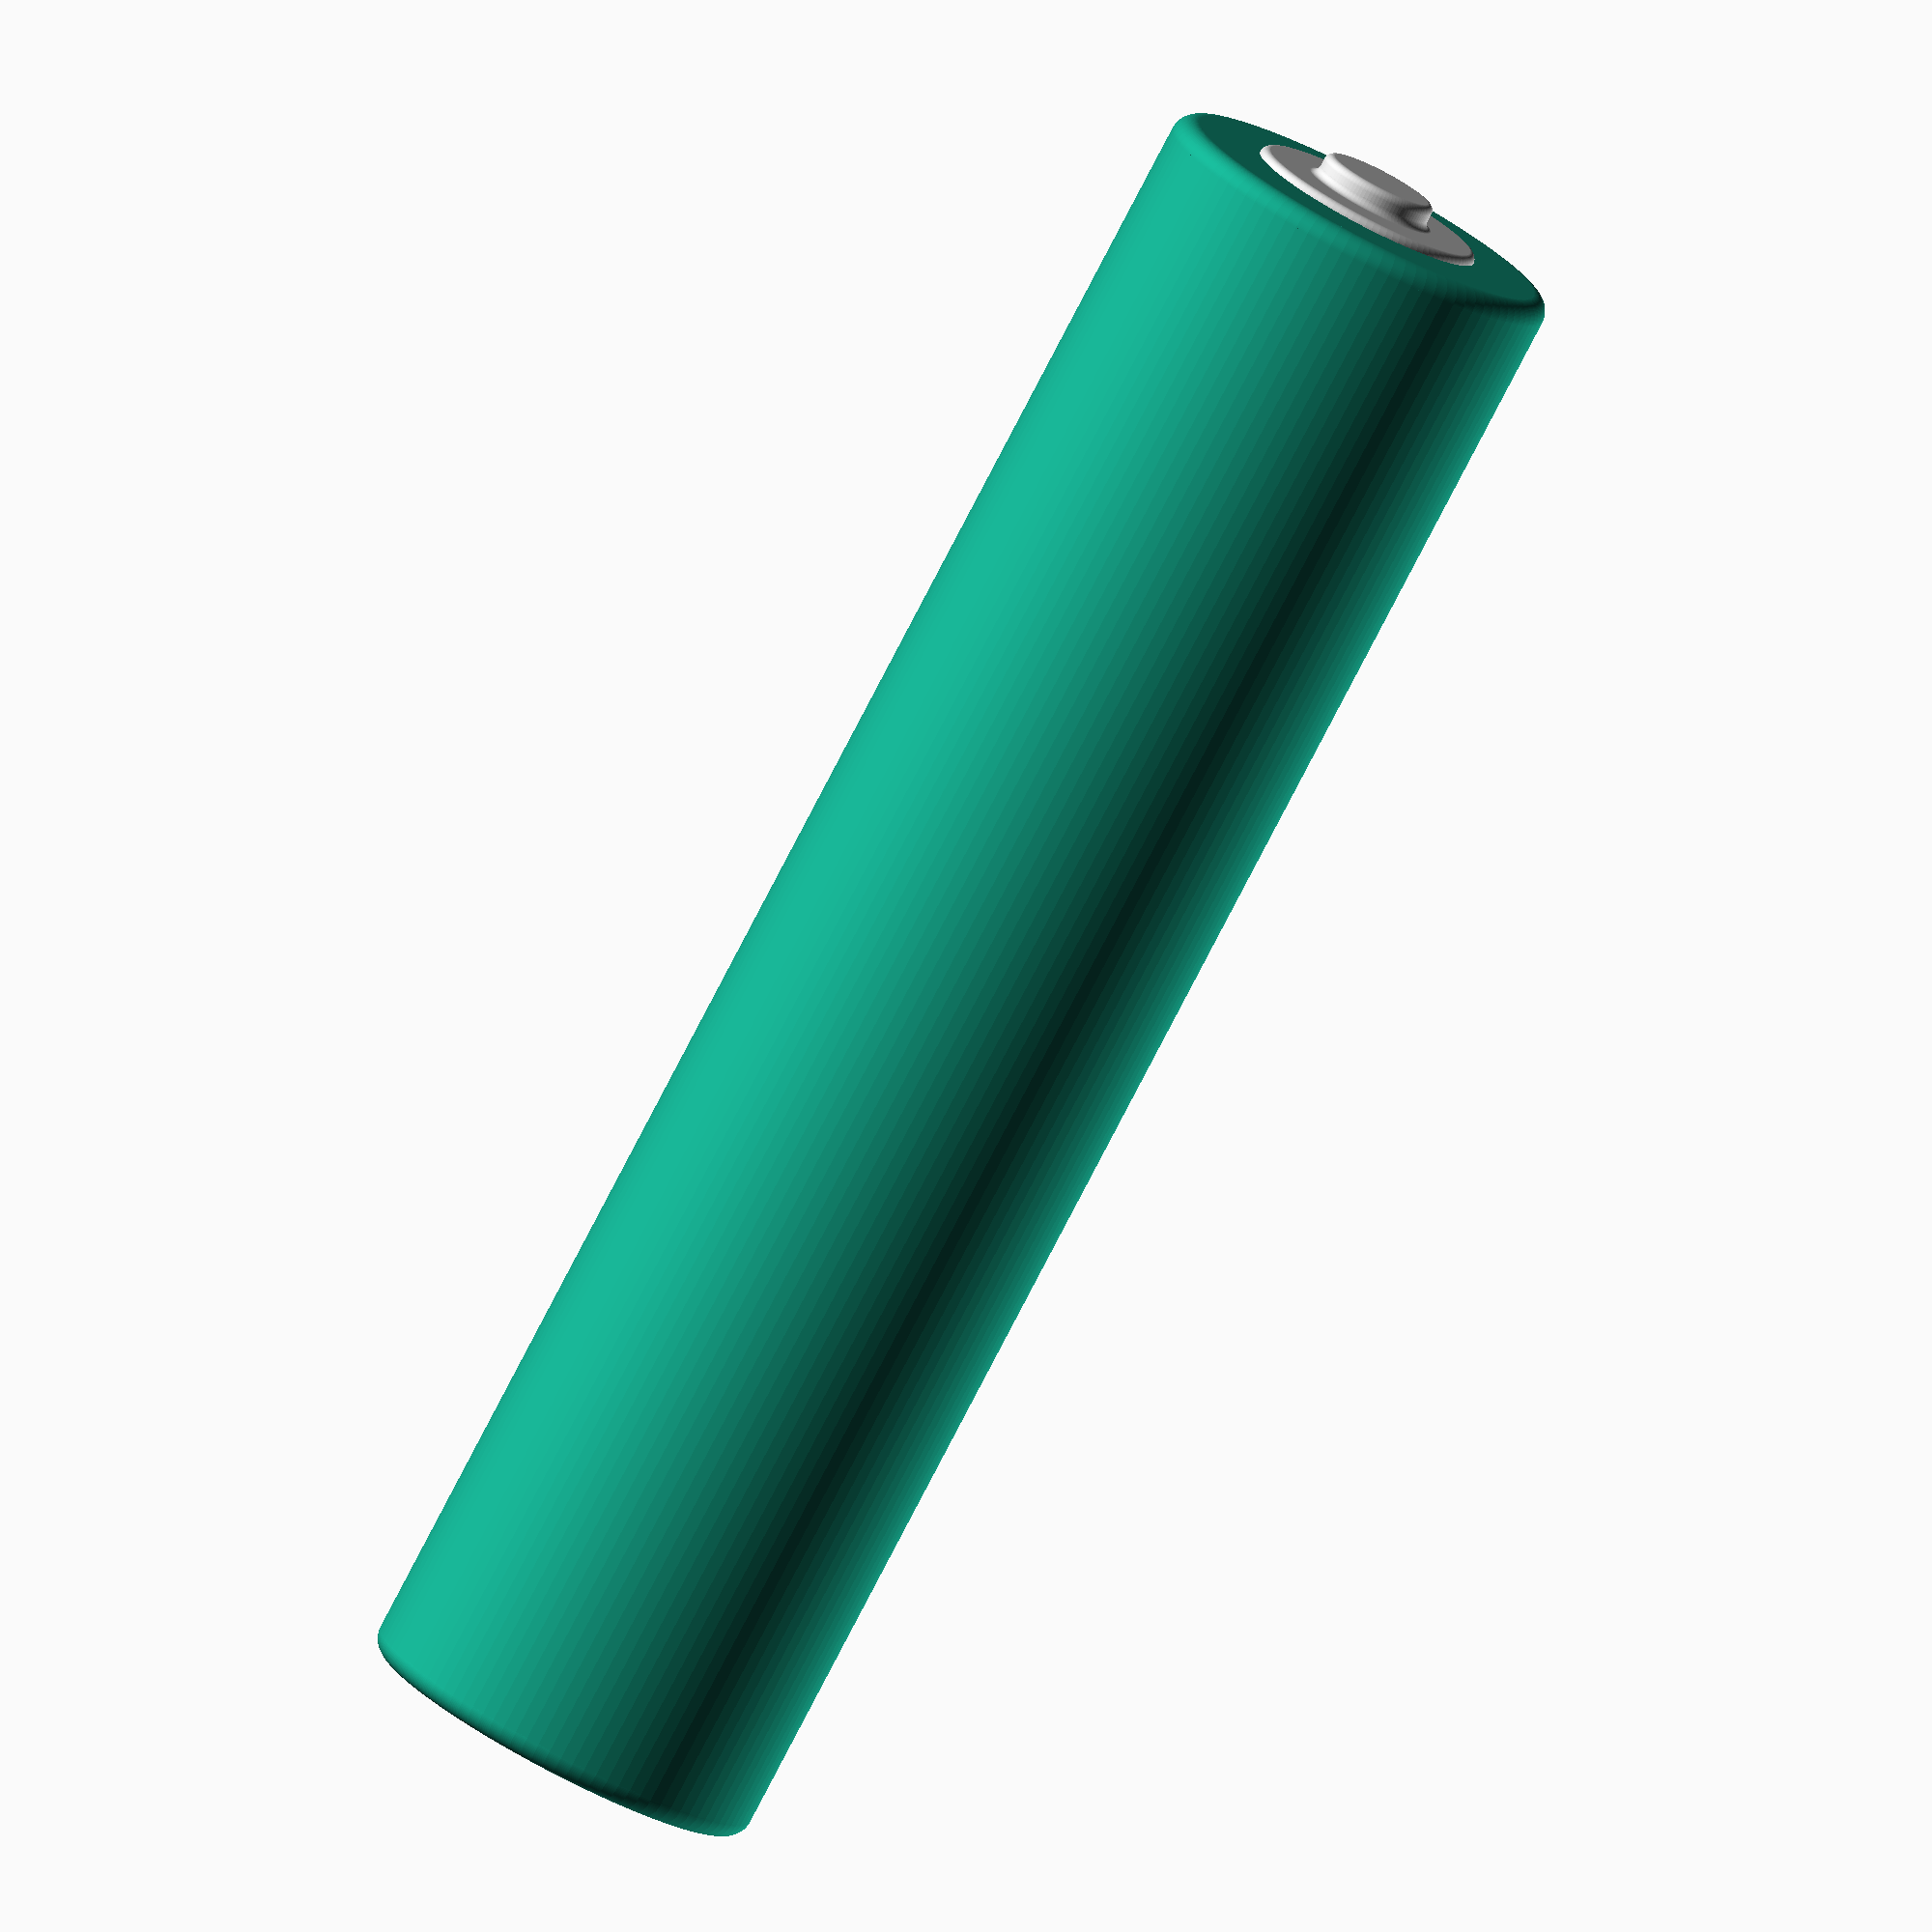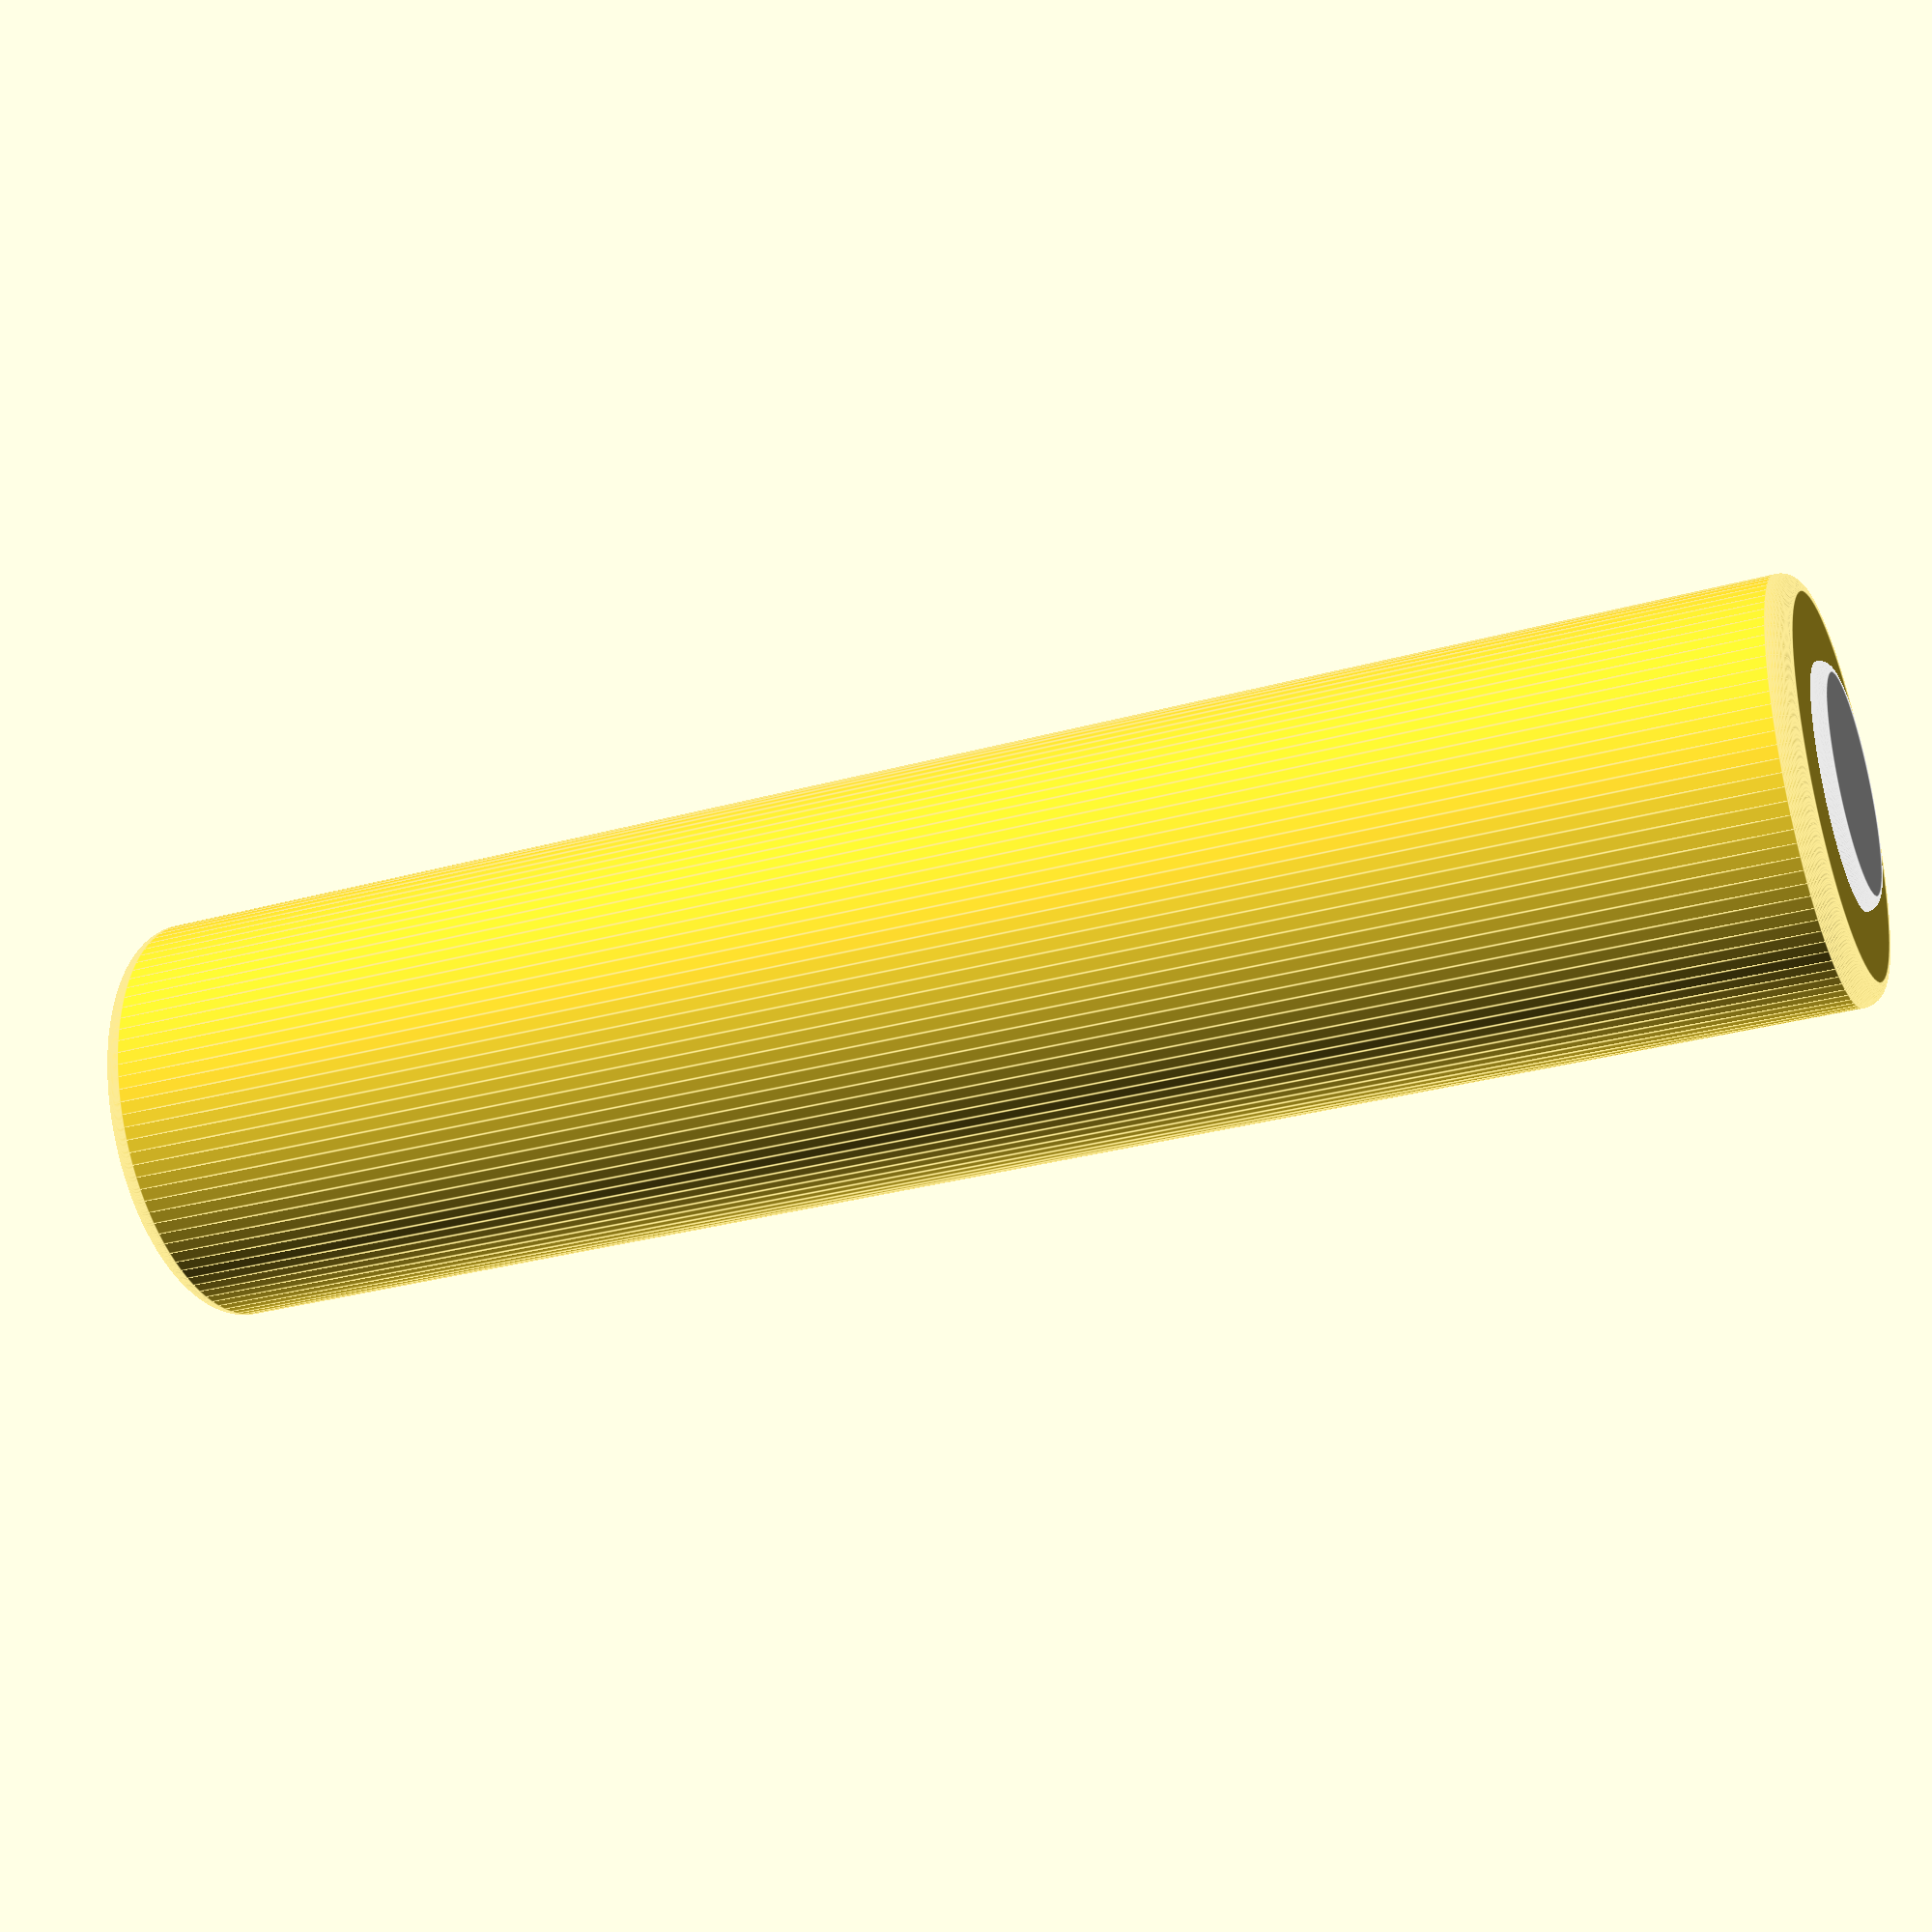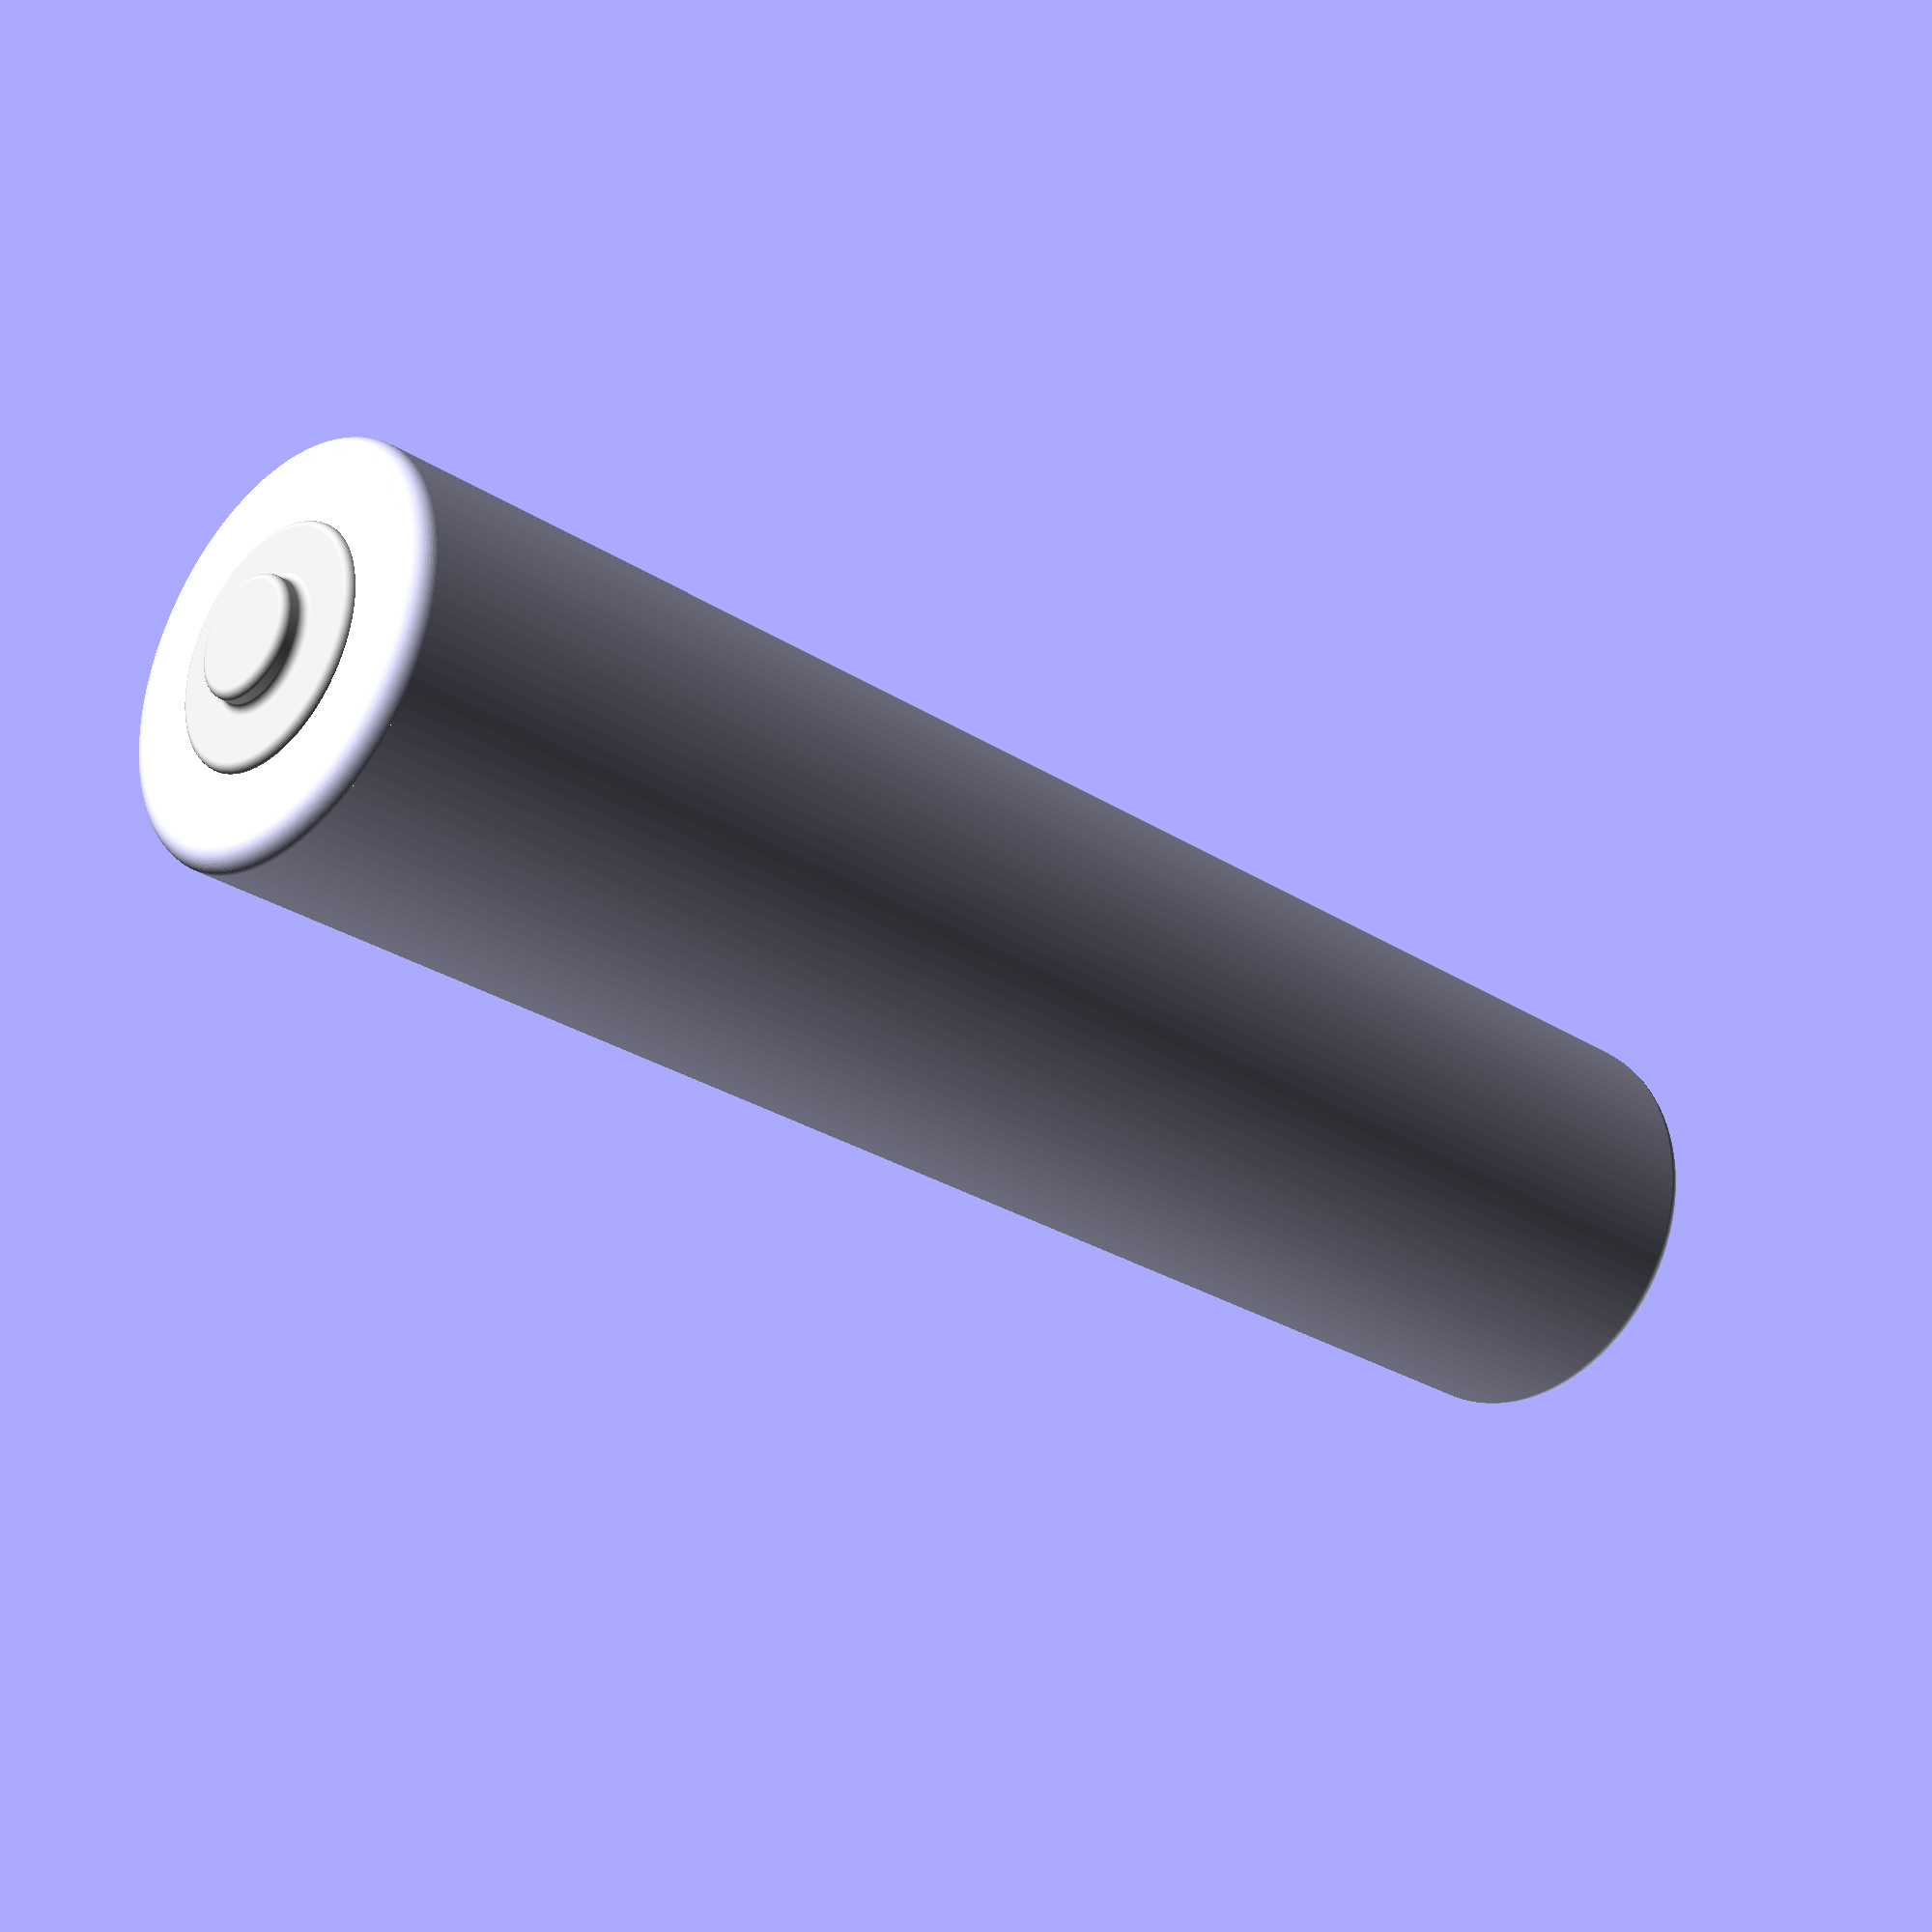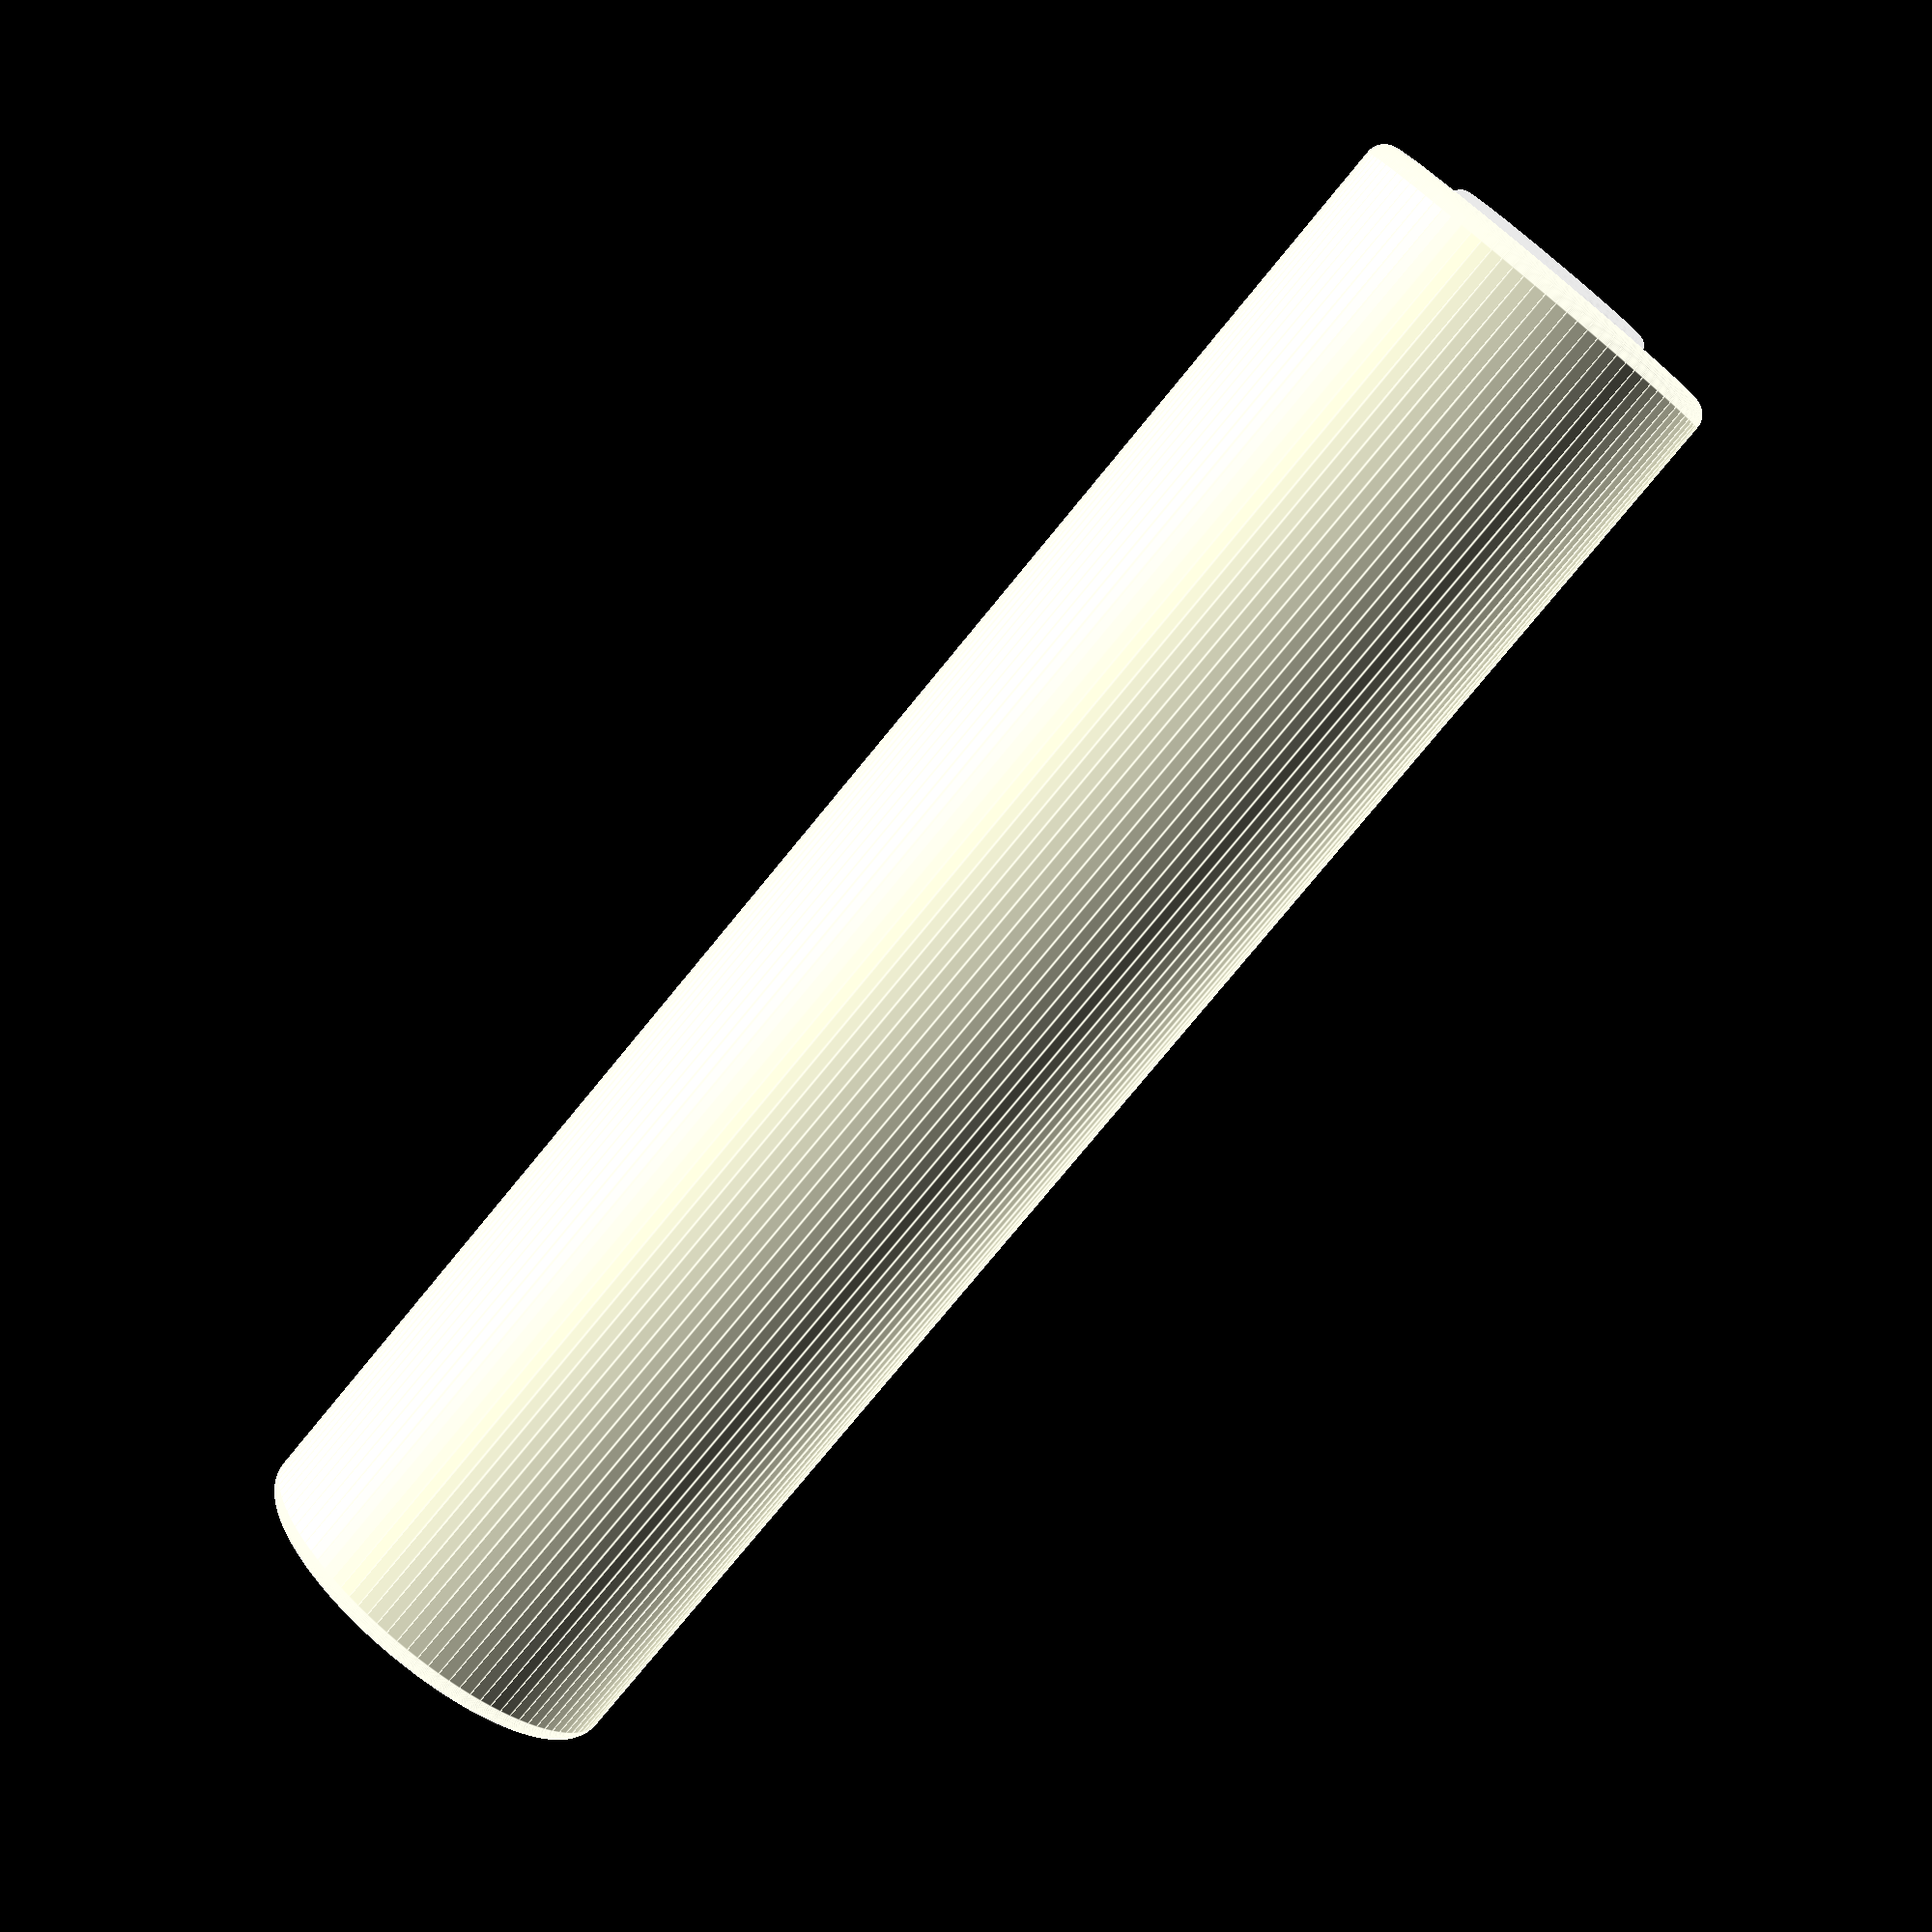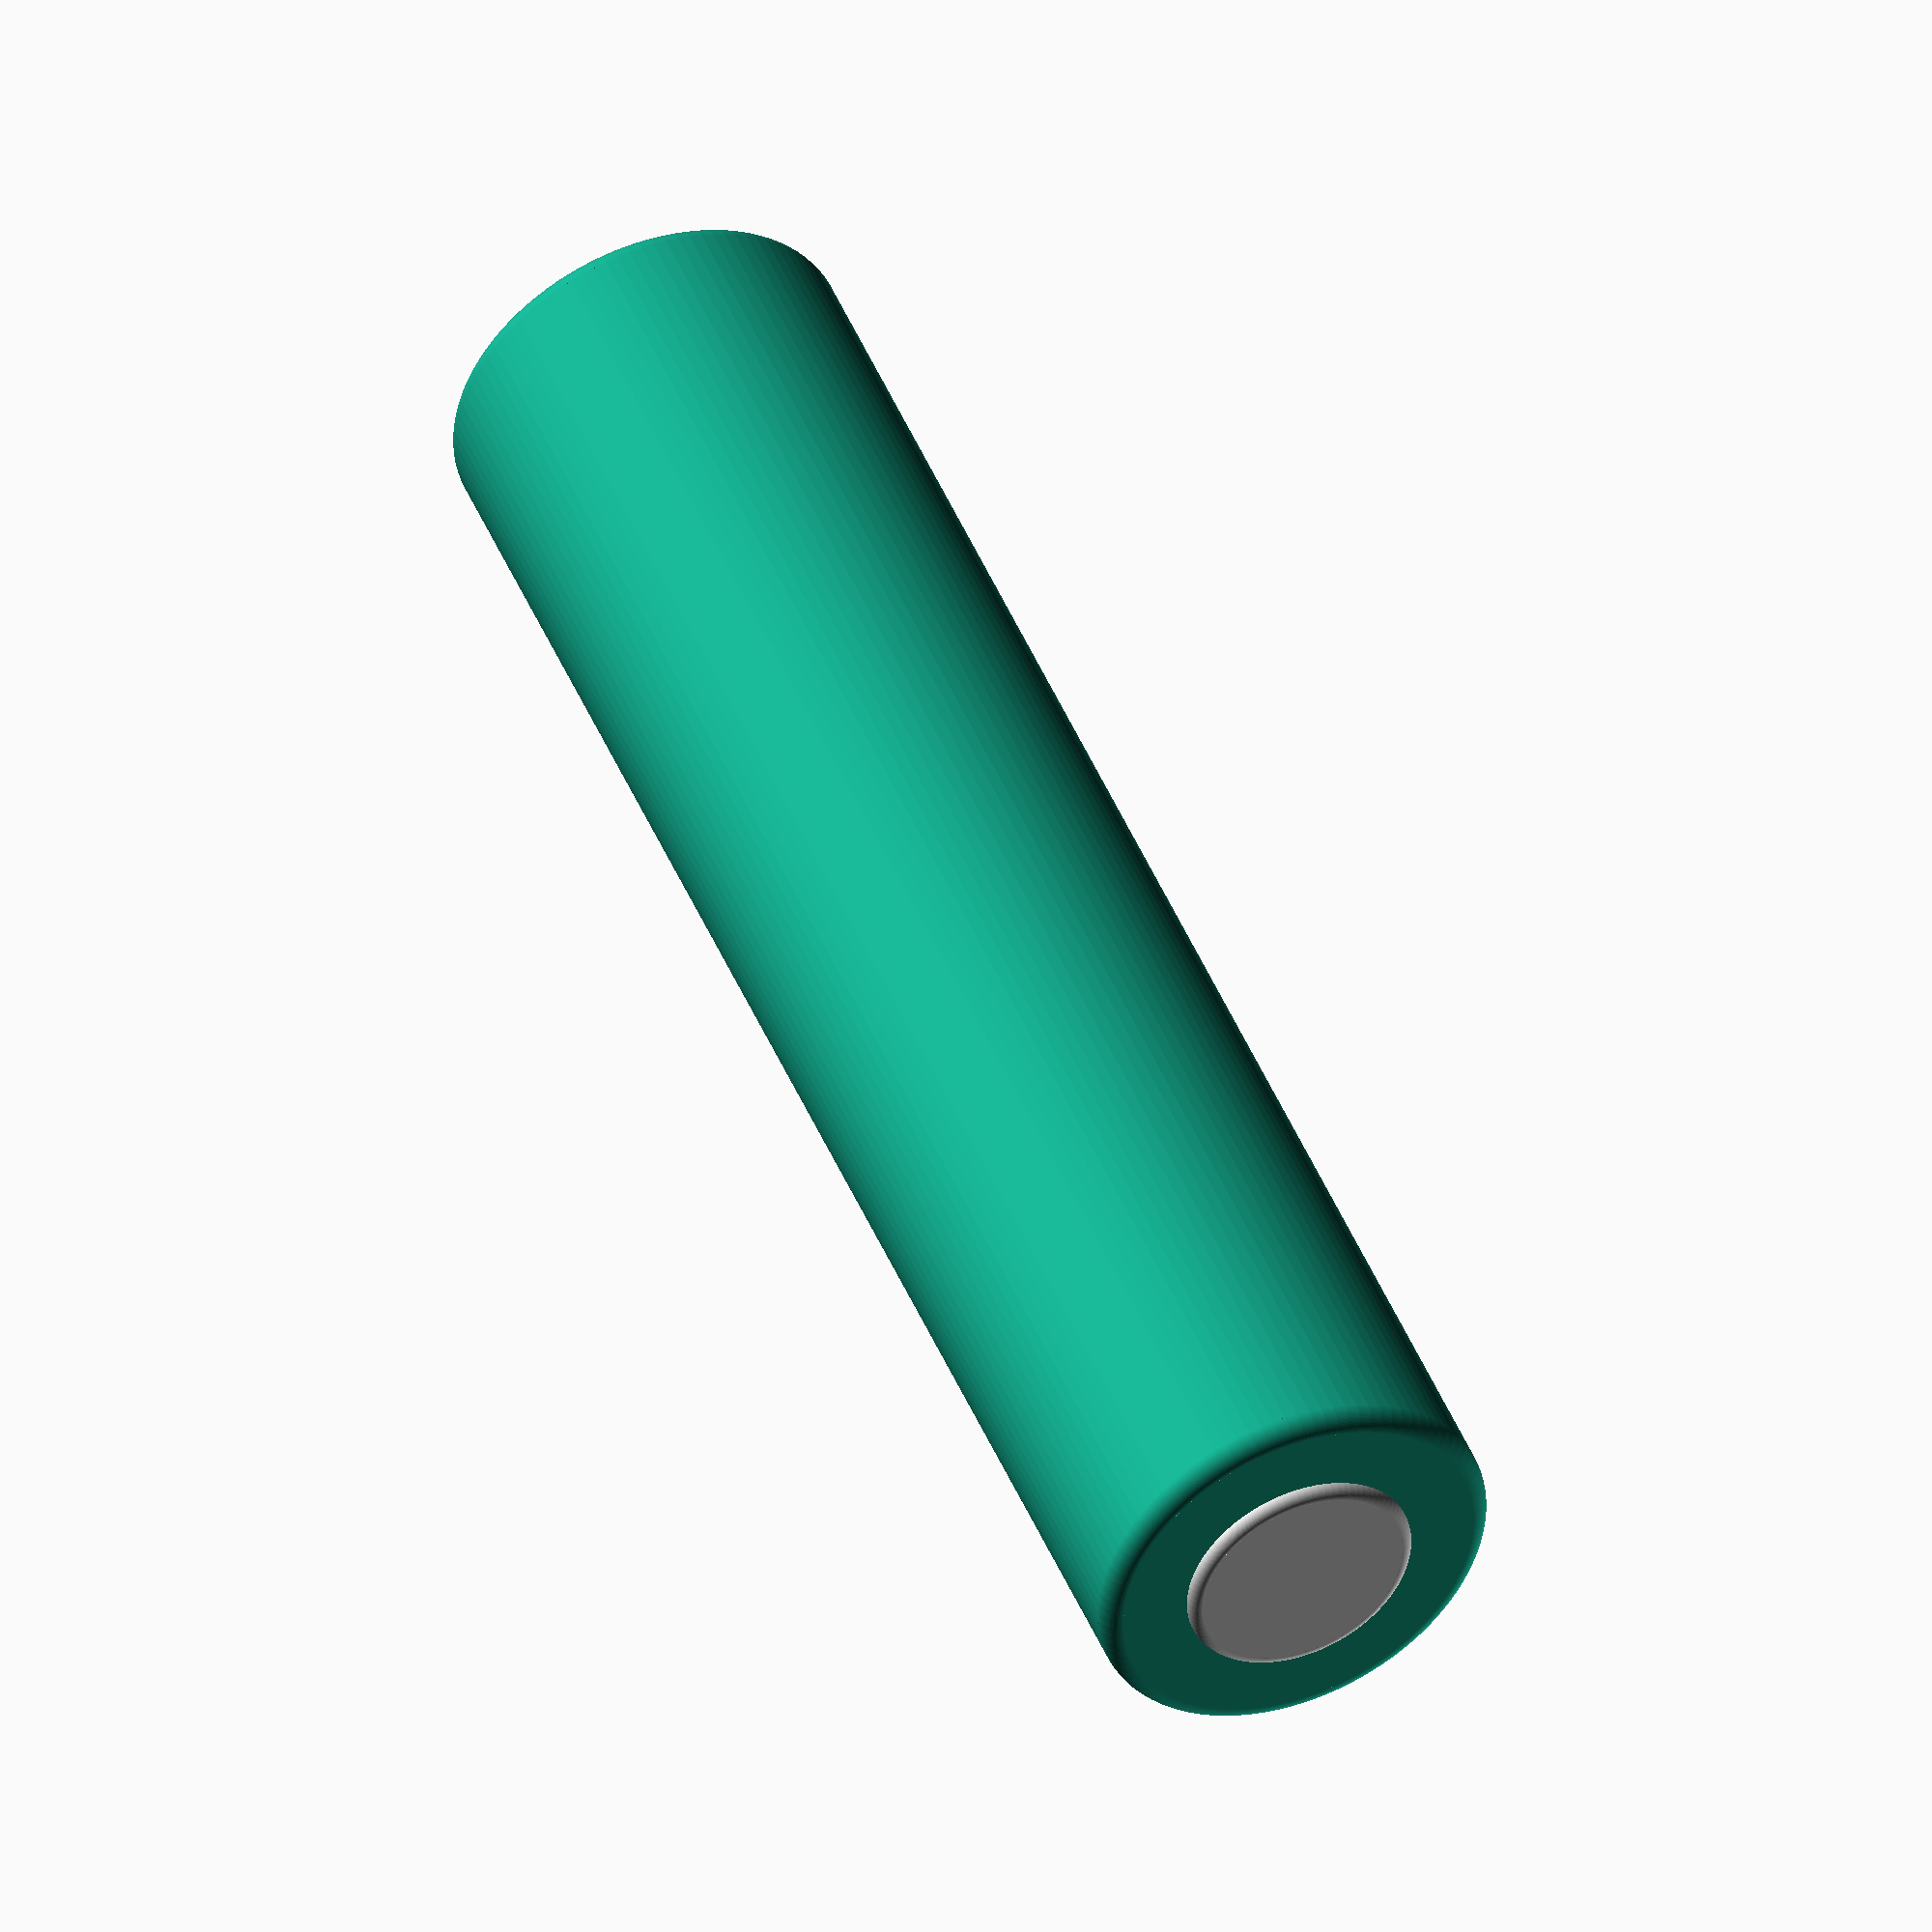
<openscad>
// AAA cell
// https://github.com/Mechabotix/OpenSCAD

module RenderCell()
{
//Top of cell is origin
totalHeight = 44.5; //Height of cell from spec (Max: 44.5 Min 43.3)

bodyDia = 10.4; //Diameter from spec (Max: 10.5 not including label)
bodyChamferRad = 0.5;
baseDia = 6;
baseFilletRad = 0.3;

nippleHeight = 0.8; //Height from spec (Min: 0.8)
nippleDia = 3; //Diameter from spec (Max: 3.8)
nippleFilletRad = 0.2;
nippleShoulderDia = 6;

labelThickness = 0.005; //Thickness of plastic

//Top face of nipple
color("LightGrey")
translate([0,0,-nippleFilletRad])
    cylinder(
        h = nippleFilletRad, 
        d = (nippleDia - (2 * nippleFilletRad)),
        $fn = 100);
        
//First shoulder
color("LightGrey")
translate([0,0,-nippleFilletRad])
    rotate_extrude(convexity = 10, $fn = 100)
    translate([(nippleDia/2)-nippleFilletRad, 0, 0])
        circle(r = nippleFilletRad, $fn = 100);

//Main nipple cylinder
color("LightGrey")
translate([0,0,-(nippleHeight - nippleFilletRad)])
    cylinder(
        h = (nippleHeight - (nippleFilletRad + nippleFilletRad)),
        d = nippleDia,
        $fn = 100);

//Main nipple cylinder; base fillet
color("LightGrey")
difference()
{
    translate([0,0,nippleFilletRad - nippleHeight])
        rotate_extrude(convexity = 10, $fn = 100)
        translate([(nippleDia/2), 0, 0])
            square((nippleFilletRad),(nippleFilletRad));

    translate([0,0,(2 * nippleFilletRad) - nippleHeight])
        rotate_extrude(convexity = 10, $fn = 100)
        translate([(nippleDia/2)+ nippleFilletRad, 0, 0])
            circle(r = nippleFilletRad, $fn = 100);
}
        
//Nipple shoulder cylinder
color("LightGrey")
translate([0,0,-nippleHeight])
    cylinder(
        h = nippleFilletRad,
        d = nippleShoulderDia - (2 * nippleFilletRad),
        $fn = 100);
        
//Nipple base shoulder
color("LightGrey")
translate([0,0,-nippleHeight])
    rotate_extrude(convexity = 10, $fn = 100)
    translate([(nippleShoulderDia/2)-nippleFilletRad, 0, 0])
        circle(r = nippleFilletRad, $fn = 100);

//Top face of main body
translate([0,0,-(nippleHeight + bodyChamferRad)])
    cylinder(
        h = bodyChamferRad, 
        d = (bodyDia - (2 * bodyChamferRad)),
        $fn = 100);
        
//Body top shoulder
translate([0,0,-(nippleHeight + bodyChamferRad)])
    rotate_extrude(convexity = 10, $fn = 100)
    translate([(bodyDia/2)-bodyChamferRad, 0, 0])
        circle(r = bodyChamferRad, $fn = 100);

//Main body cylinder
translate([0,0,-(totalHeight - bodyChamferRad)])
    cylinder(
        h = (totalHeight - (nippleHeight + (2* bodyChamferRad))),
        d = bodyDia,
        $fn = 100);
        
//Body bottom shoulder
translate([0,0,-(totalHeight - bodyChamferRad)])
    rotate_extrude(convexity = 10, $fn = 100)
    translate([(bodyDia/2)-bodyChamferRad, 0, 0])
        circle(r = bodyChamferRad, $fn = 100);
        
//Bottom face of body
translate([0,0,-(totalHeight)])
    cylinder(
        h = bodyChamferRad, 
        d = (bodyDia - (2 * bodyChamferRad)),
        $fn = 100);

//Base cylinder
color("LightGrey")
translate([0,0,-(totalHeight + baseFilletRad)])
    cylinder(
        h = baseFilletRad, 
        d = (baseDia - (2 * baseFilletRad)),
        $fn = 100);

//Base shoulder
color("LightGrey")
translate([0,0,-(totalHeight)])
    rotate_extrude(convexity = 10, $fn = 100)
    translate([(baseDia/2)-baseFilletRad, 0, 0])
        circle(r = baseFilletRad, $fn = 100);
}
RenderCell();

</openscad>
<views>
elev=260.1 azim=246.1 roll=207.5 proj=o view=solid
elev=211.0 azim=343.2 roll=68.3 proj=p view=edges
elev=207.7 azim=316.8 roll=134.6 proj=p view=wireframe
elev=78.6 azim=240.6 roll=140.6 proj=p view=edges
elev=132.7 azim=340.3 roll=22.0 proj=o view=solid
</views>
